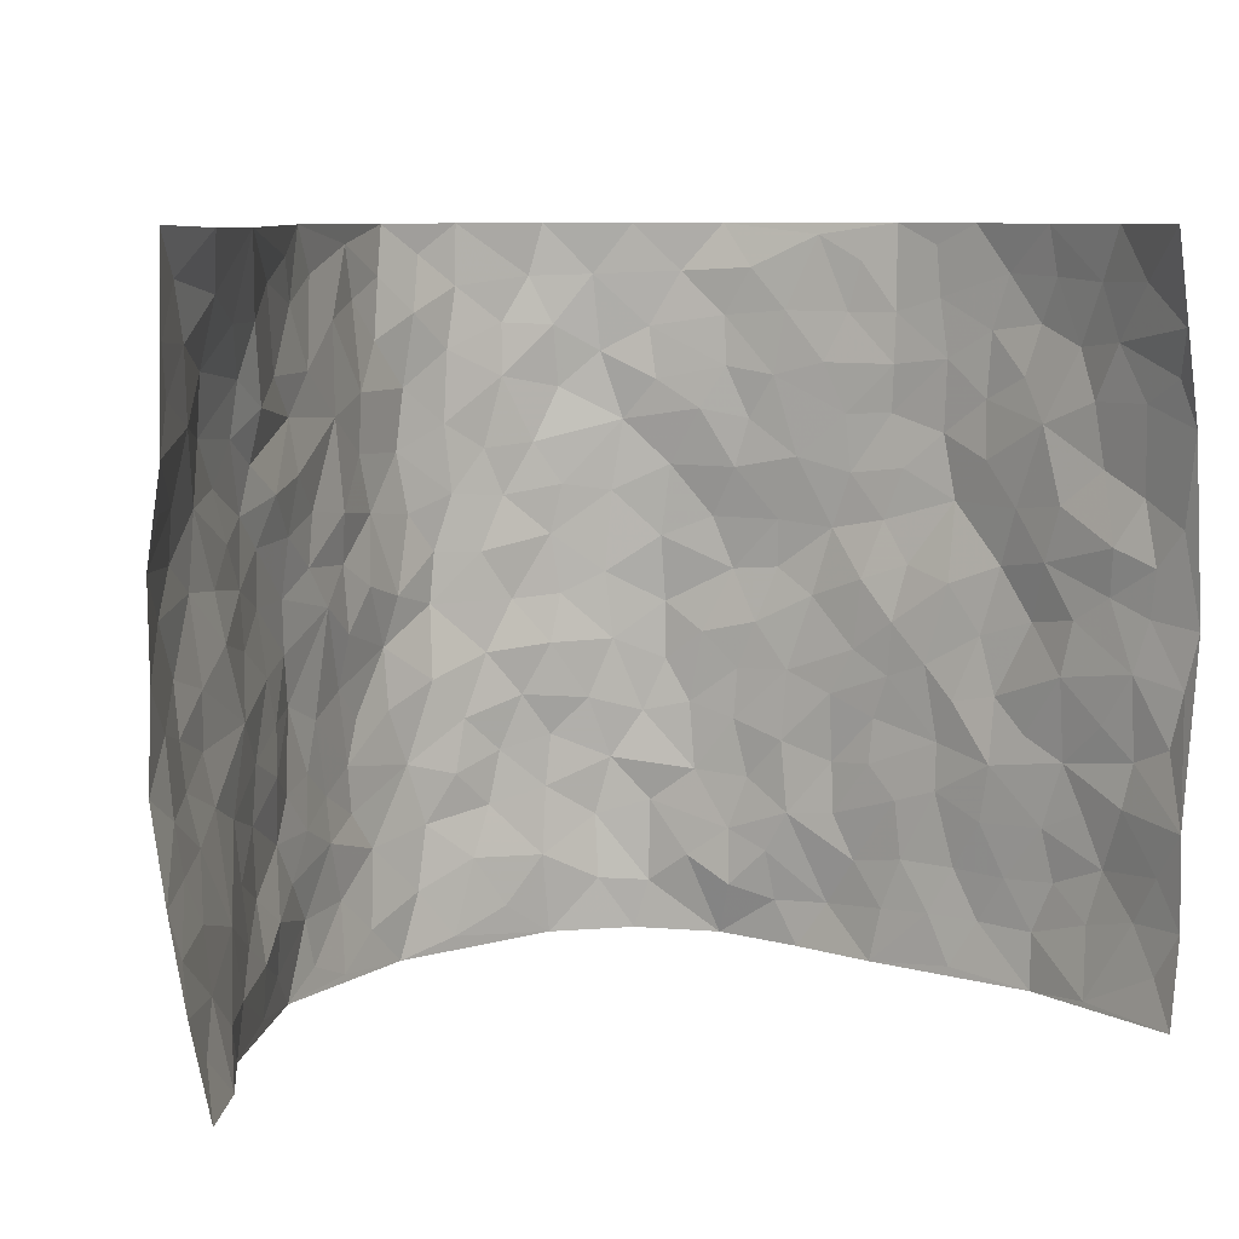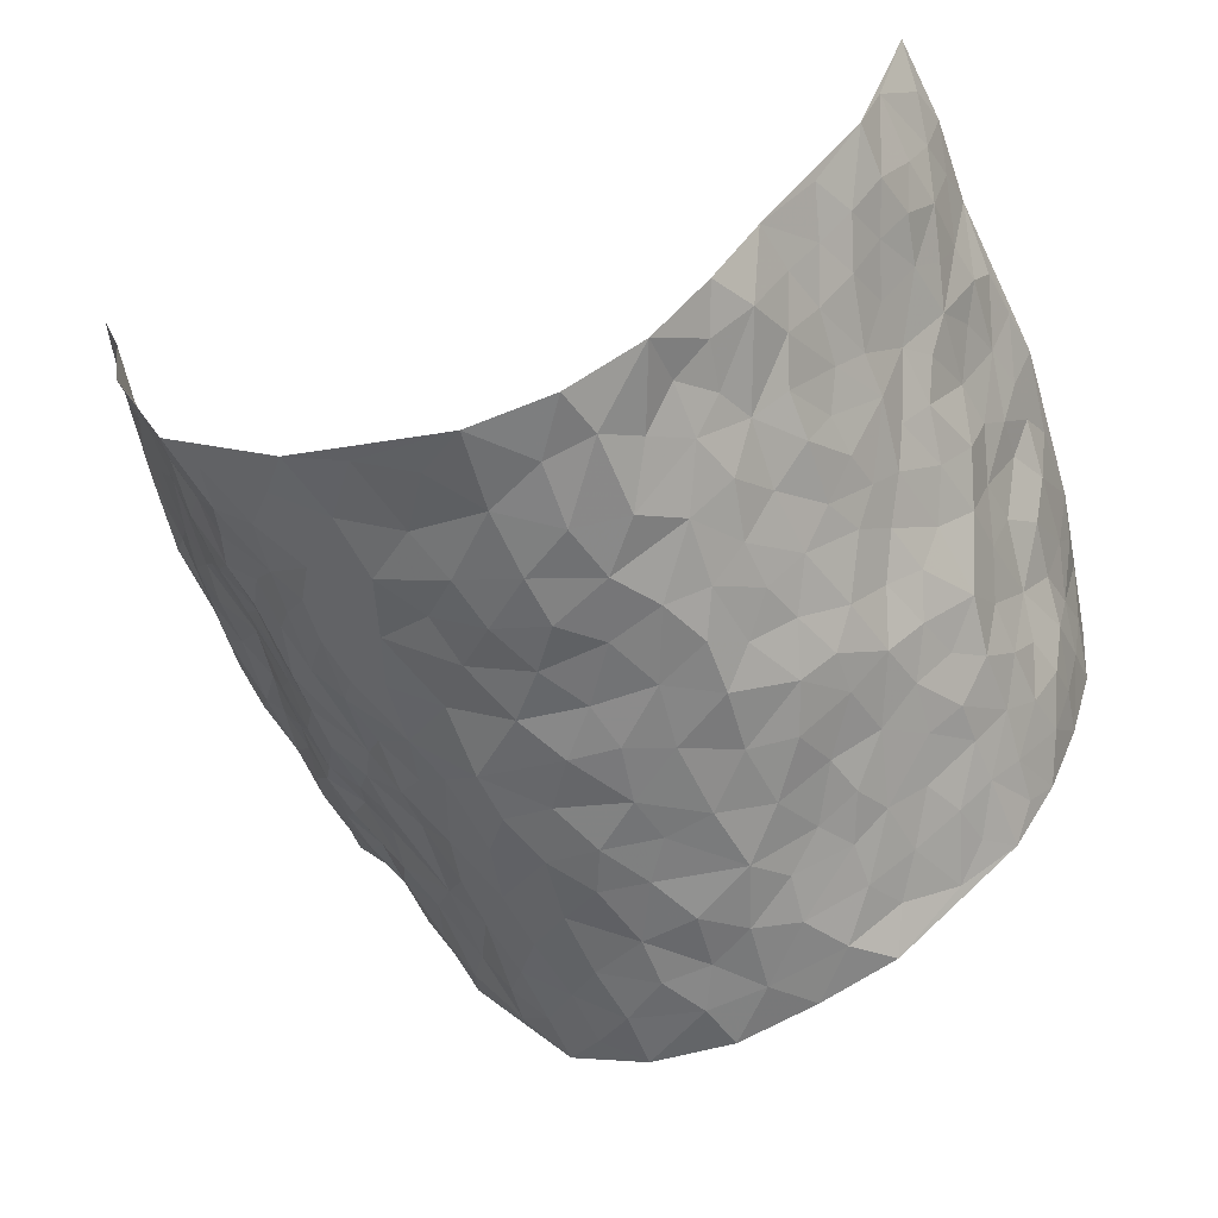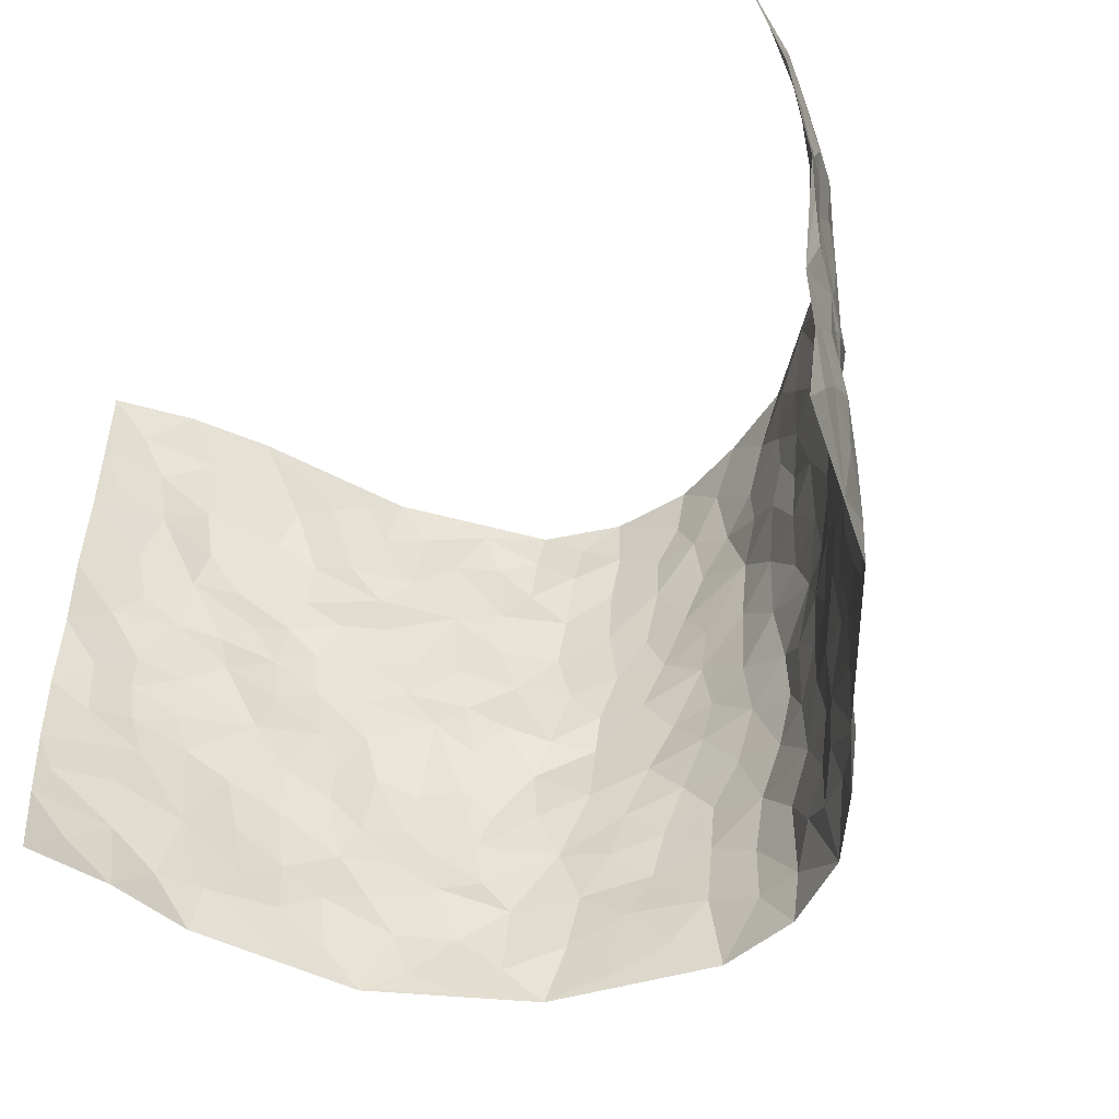
<metadata>
{"format":"obj","ext":"obj","renderer":"f3d","projection":"perspective","resolution":1024,"background":"white","views":[{"elev":8.2,"azim":-17.0,"up":"+Y"},{"elev":-57.6,"azim":20.5,"up":"+Z"},{"elev":-50.0,"azim":36.6,"up":"+Y"}]}
</metadata>
<code>
v -0.5807 0.005707 0.425
v -0.615 0.9935 0.4173
v 0.5988 0.006652 0.4242
v 0.5849 0.9952 0.4153
v -0.5558 0.3913 0.2343
v -0.6343 0.4975 0.3997
v -0.5833 0.356 0.2895
v 0.002978 0.003343 -0.2883
v -0.6234 0.2499 0.4067
v -0.6058 0.3369 0.3511
v -0.5162 0.001707 0.1865
v -0.6042 0.127 0.4151
v -0.51 0.2927 0.1607
v -0.5387 0.003676 0.3089
v -0.567 0.2877 0.2789
v -0.4149 0.002088 -0.03915
v -0.6058 0.1884 0.3915
v -0.2723 0.1663 -0.1804
v -0.5404 0.3215 0.22
v -0.5616 0.1206 0.3061
v -0.5777 0.06477 0.3662
v -0.5308 0.06491 0.2464
v -0.49 0.1267 0.1288
v -0.506 0.07474 0.1787
v -0.5707 0.2075 0.3138
v -0.5949 0.2694 0.3431
v -0.5239 0.178 0.2195
v -0.5001 0.2097 0.1451
v -0.5951 0.4866 0.2911
v -0.6388 0.3737 0.3981
v -0.4816 0.9911 0.2088
v -0.4329 0.2222 0.003522
v 0.2362 0.1586 -0.1907
v -0.6193 0.7452 0.4116
v -0.3252 0.3925 -0.129
v -0.5527 0.7521 0.224
v -0.5511 0.8299 0.245
v -0.4484 0.4419 0.04693
v -0.4617 0.6054 0.06307
v -0.3886 0.9952 -0.02085
v -0.6193 0.6841 0.3855
v -0.4909 0.5617 0.1172
v -0.3298 0.7514 -0.1019
v -0.4155 0.2796 -0.01839
v -0.383 0.2248 -0.05607
v -0.4077 0.1621 -0.02978
v -0.3692 0.6352 -0.05884
v -0.3181 0.5587 -0.123
v 0.1636 0.4751 -0.2527
v -0.305 0.2203 -0.1563
v -0.2069 0.61 -0.2352
v -0.3174 0.6276 -0.1116
v -0.2769 0.05705 -0.1704
v -0.4717 0.7093 0.08937
v -0.3428 0.1938 -0.1073
v -0.5985 0.617 0.2996
v -0.03763 0.3483 -0.278
v 0.05787 0.3399 -0.2762
v 0.2669 0.4529 -0.1688
v -0.097 0.5514 -0.2713
v -0.1663 0.5556 -0.2568
v 0.09018 0.6314 -0.2696
v -0.4715 0.3458 0.09218
v -0.5323 0.5731 0.1943
v -0.6082 0.8061 0.3869
v -0.4344 0.1293 0.02971
v -0.3233 0.01196 -0.1229
v -0.5544 0.4649 0.2345
v -0.4714 0.1716 0.07509
v -0.4654 0.01831 0.07551
v -0.2306 0.001162 -0.2054
v -0.4614 0.0881 0.07877
v -0.4367 0.05351 0.01366
v -0.3717 0.03738 -0.08062
v -0.3854 0.1041 -0.06812
v -0.5971 0.6845 0.3232
v -0.6142 0.8695 0.407
v -0.5193 0.5083 0.1877
v -0.005593 0.9987 -0.2778
v -0.5611 0.6746 0.2415
v -0.435 0.3145 0.03072
v -0.4161 0.4609 -0.01417
v 0.004918 0.5718 -0.2805
v -0.05093 0.4829 -0.2803
v 0.003122 0.42 -0.2745
v -0.1165 0.128 -0.2461
v -0.4328 0.6685 0.04589
v -0.6167 0.561 0.3386
v -0.53 0.6904 0.1777
v -0.3794 0.2963 -0.06743
v -0.4763 0.2673 0.08774
v -0.3945 0.6869 -0.01112
v -0.1734 0.4842 -0.2536
v -0.2491 0.4355 -0.2027
v -0.4876 0.6485 0.103
v -0.008439 0.118 -0.2793
v -0.3463 0.509 -0.0831
v -0.311 0.2875 -0.1488
v -0.2267 0.5029 -0.2111
v -0.1743 0.3816 -0.238
v -0.6356 0.6221 0.4021
v -0.5111 0.6222 0.1565
v -0.5693 0.5787 0.2477
v -0.3251 0.1095 -0.1344
v -0.4193 0.5327 -0.004786
v -0.4911 0.4054 0.1395
v -0.126 0.3234 -0.2539
v -0.1414 0.2486 -0.242
v -0.4105 0.6106 -0.002321
v 0.1052 0.73 -0.2653
v -0.00207 0.2149 -0.2855
v -0.07142 0.2727 -0.2738
v 0.005556 0.2888 -0.2861
v -0.3654 0.3631 -0.0812
v -0.1877 0.1833 -0.2299
v -0.4856 0.487 0.1107
v -0.4343 0.3807 0.02505
v -0.4091 0.3914 -0.03508
v -0.2741 0.5234 -0.163
v -0.2436 0.3497 -0.2008
v -0.31 0.4659 -0.1316
v -0.2155 0.2702 -0.2185
v -0.09068 0.411 -0.27
v -0.4607 0.5309 0.05633
v -0.08923 0.1975 -0.2667
v -0.2017 0.09326 -0.2183
v -0.3482 0.2575 -0.107
v -0.6137 0.4359 0.352
v -0.5906 0.4189 0.2961
v 0.09219 0.4231 -0.2698
v 0.1982 0.2392 -0.2257
v 0.08143 0.5175 -0.2717
v 0.0187 0.4883 -0.2802
v 0.1649 0.3939 -0.2539
v 0.5477 0.4983 0.2367
v 0.2059 0.4353 -0.2179
v 0.243 0.3149 -0.1892
v 0.155 0.5683 -0.246
v 0.113 0.998 -0.246
v -0.2694 0.6183 -0.18
v 0.3637 0.8802 -0.0808
v 0.4163 0.9983 -0.03912
v -0.2122 0.7795 -0.2331
v -0.06373 0.8639 -0.2791
v -0.2954 0.3479 -0.1639
v -0.3763 0.5648 -0.0507
v -0.06723 0.05336 -0.2604
v -0.1472 0.02222 -0.2331
v 0.1247 0.004624 -0.2733
v 0.008354 0.8603 -0.2757
v -0.01968 0.7001 -0.2793
v 0.3464 0.1976 -0.07233
v 0.2924 0.2912 -0.1318
v 0.453 0.5274 0.06083
v 0.4196 0.5469 0.002174
v 0.367 0.1359 -0.04531
v 0.4024 0.229 0.01161
v 0.3427 0.3629 -0.07916
v 0.0203 0.6413 -0.2758
v -0.06212 0.6275 -0.2813
v -0.1493 0.7288 -0.262
v -0.08999 0.6931 -0.2771
v -0.0645 0.791 -0.2764
v -0.1384 0.633 -0.2653
v 0.01741 0.7751 -0.282
v 0.2282 0.9986 -0.2007
v -0.02428 0.9268 -0.2825
v -0.2571 0.8441 -0.199
v -0.1962 0.879 -0.2333
v -0.2837 0.7789 -0.1606
v -0.2426 0.9961 -0.2182
v -0.2238 0.6948 -0.2269
v -0.2871 0.6982 -0.1618
v -0.1441 0.8287 -0.2634
v -0.1293 0.9978 -0.2688
v 0.1962 0.7468 -0.2036
v 0.1649 0.6684 -0.2362
v 0.2925 0.5962 -0.1506
v 0.2448 0.5245 -0.1984
v 0.2403 0.6666 -0.1821
v 0.3607 0.7445 -0.07827
v 0.3089 0.6839 -0.124
v 0.2562 0.7341 -0.1705
v 0.06259 0.9292 -0.2669
v 0.07407 0.824 -0.2704
v 0.1362 0.8584 -0.2446
v 0.2266 0.8741 -0.1894
v 0.2818 0.7941 -0.1444
v 0.219 0.597 -0.2118
v -0.5792 0.8639 0.3242
v -0.4926 0.8145 0.1418
v -0.5752 0.772 0.3097
v -0.5403 0.9908 0.3186
v -0.5939 0.9358 0.3623
v -0.5353 0.9166 0.2668
v -0.5049 0.8814 0.1948
v -0.4453 0.926 0.08154
v -0.4691 0.8817 0.1329
v -0.5028 0.7447 0.1417
v -0.4316 0.8119 0.03674
v -0.4569 0.778 0.0933
v -0.4036 0.8981 -0.004308
v -0.3313 0.8756 -0.1009
v -0.4138 0.9566 0.02943
v -0.3752 0.8138 -0.04172
v -0.3674 0.9335 -0.06329
v -0.3064 0.9704 -0.1397
v -0.4068 0.759 -0.006396
v -0.294 0.8987 -0.162
v -0.2503 0.9284 -0.2063
v 0.1441 0.7857 -0.2372
v 0.2282 0.8051 -0.1852
v 0.1761 0.9334 -0.2261
v 0.3357 0.8126 -0.09723
v 0.2938 0.8815 -0.1338
v 0.3314 0.9827 -0.1087
v 0.255 0.9388 -0.1633
v 0.3766 0.9482 -0.06835
v 0.3279 0.4944 -0.1111
v 0.294 0.53 -0.1551
v 0.4 0.6039 -0.03451
v 0.3675 0.6647 -0.07415
v 0.3504 0.5885 -0.09559
v 0.2973 0.1915 -0.1209
v 0.3857 0.3359 -0.02688
v 0.3724 0.5236 -0.04496
v 0.2999 0.3894 -0.1319
v -0.1301 0.9138 -0.2697
v -0.1868 0.9565 -0.2472
v 0.2754 0.134 -0.1447
v 0.4503 0.01604 0.08843
v 0.1928 0.3346 -0.2317
v 0.2477 0.3865 -0.1872
v 0.4388 0.2492 0.06073
v 0.5326 0.9967 0.1759
v 0.6107 0.255 0.4154
v 0.4109 0.8118 -0.03202
v 0.5242 0.4878 0.1669
v 0.4107 0.7465 -0.03719
v 0.6353 0.5031 0.4039
v 0.4819 0.296 0.1349
v 0.4 0.4692 -0.002712
v 0.5436 0.3127 0.225
v 0.4304 0.4171 0.03975
v 0.3773 0.002898 -0.01083
v 0.09101 0.2529 -0.278
v 0.3892 0.07813 -0.000259
v 0.1344 0.3197 -0.2647
v 0.3472 0.2679 -0.07976
v 0.5825 0.2674 0.3133
v 0.4811 0.4629 0.1025
v 0.4317 0.08357 0.05956
v 0.3655 0.4271 -0.05242
v 0.4523 0.3734 0.08039
v 0.2589 0.2338 -0.1756
v 0.379 0.2732 -0.02622
v 0.2354 0.07944 -0.1851
v 0.3116 0.002454 -0.1156
v 0.2321 0.004749 -0.2123
v 0.1873 0.1167 -0.2254
v 0.0703 0.1707 -0.285
v 0.1447 0.1915 -0.262
v 0.4571 0.1491 0.08371
v 0.5366 0.4245 0.2265
v 0.5278 0.223 0.2001
v 0.479 0.08246 0.1158
v 0.4914 0.3858 0.1286
v 0.5133 0.3409 0.1729
v 0.5932 0.3283 0.3217
v 0.5269 0.5681 0.194
v 0.4989 0.1475 0.1521
v 0.541 0.1521 0.2108
v 0.5674 0.3692 0.2829
v 0.614 0.3524 0.3748
v 0.5871 0.4409 0.324
v 0.4419 0.3146 0.05701
v 0.5617 0.1082 0.2652
v 0.2882 0.06416 -0.1412
v 0.3443 0.069 -0.08431
v 0.07269 0.07935 -0.2781
v 0.1429 0.07459 -0.2639
v 0.6212 0.75 0.4072
v 0.5245 0.08115 0.1838
v 0.4761 0.2175 0.1221
v 0.6239 0.4278 0.3897
v 0.6013 0.5113 0.3395
v 0.5589 0.2524 0.2522
v 0.4075 0.1497 0.02094
v 0.5218 0.003572 0.1888
v 0.3975 0.3955 -0.008826
v 0.5974 0.06729 0.3821
v 0.6127 0.1302 0.4169
v 0.5753 0.1826 0.2804
v 0.589 0.1274 0.3393
v 0.5528 0.01232 0.28
v 0.6004 0.192 0.376
v 0.5013 0.5557 0.1188
v 0.5098 0.6328 0.1424
v 0.4694 0.635 0.04244
v 0.5734 0.691 0.2617
v 0.4935 0.7702 0.08225
v 0.62 0.6264 0.3857
v 0.5373 0.6423 0.2136
v 0.5708 0.5968 0.2963
v 0.527 0.7439 0.1804
v 0.5734 0.5325 0.2854
v 0.6032 0.5757 0.3488
v 0.5989 0.6602 0.3236
v 0.4892 0.6918 0.09404
v 0.4595 0.7231 0.02442
v 0.4191 0.6743 -0.01514
v 0.5757 0.8508 0.2886
v 0.5368 0.8697 0.1514
v 0.5641 0.7758 0.2498
v 0.594 0.7773 0.3301
v 0.5594 0.8427 0.2168
v 0.6026 0.8726 0.4084
v 0.5199 0.8016 0.1396
v 0.6086 0.8111 0.3852
v 0.5427 0.9301 0.1809
v 0.5708 0.9962 0.2929
v 0.483 0.9971 0.0648
v 0.5672 0.9242 0.2567
v 0.5844 0.9258 0.3422
v 0.5119 0.9333 0.1063
v 0.4545 0.9007 0.01761
v 0.4134 0.881 -0.03358
v 0.4505 0.9689 0.01217
v 0.4609 0.8211 0.02931
v 0.4986 0.8596 0.08491
f 29 6 128
f 12 21 20
f 26 10 9
f 55 45 46
f 27 19 15
f 26 9 17
f 101 6 88
f 12 1 21
f 7 15 19
f 125 86 96
f 84 123 85
f 129 29 128
f 25 27 15
f 12 20 17
f 73 75 66
f 22 14 11
f 26 17 25
f 9 12 17
f 25 15 26
f 5 129 7
f 52 146 48
f 55 18 50
f 7 19 5
f 20 27 25
f 124 82 105
f 41 76 34
f 20 14 22
f 14 20 21
f 14 21 1
f 24 22 11
f 24 27 22
f 72 66 69
f 69 32 91
f 70 24 11
f 24 23 27
f 17 20 25
f 27 20 22
f 10 15 7
f 10 26 15
f 23 28 27
f 27 13 19
f 28 23 69
f 13 27 28
f 119 121 94
f 10 7 129
f 6 30 128
f 9 10 30
f 36 192 80
f 80 102 89
f 118 81 44
f 64 103 78
f 115 126 86
f 45 32 46
f 91 63 13
f 129 68 29
f 95 87 54
f 95 54 199
f 202 40 204
f 82 97 105
f 29 88 6
f 18 55 104
f 148 126 71
f 38 82 124
f 50 18 122
f 117 82 38
f 5 19 106
f 82 117 118
f 80 64 102
f 127 45 55
f 194 77 190
f 98 35 114
f 39 124 105
f 127 50 98
f 106 19 13
f 66 75 46
f 39 95 42
f 63 117 38
f 95 89 102
f 101 56 76
f 51 140 99
f 18 53 126
f 62 83 132
f 45 127 90
f 112 113 57
f 103 29 68
f 130 85 58
f 109 39 105
f 35 94 121
f 113 246 58
f 151 165 163
f 120 100 94
f 114 127 98
f 192 190 65
f 95 39 87
f 36 191 37
f 67 104 74
f 56 101 88
f 13 63 106
f 192 34 76
f 268 241 243
f 108 115 125
f 93 84 60
f 133 84 85
f 156 288 157
f 101 76 41
f 80 103 64
f 105 97 146
f 99 61 51
f 92 109 47
f 125 96 111
f 158 227 153
f 75 104 55
f 69 66 32
f 81 91 32
f 106 78 68
f 42 64 78
f 77 34 65
f 24 70 72
f 75 73 16
f 16 71 67
f 2 34 77
f 13 28 91
f 103 56 88
f 56 80 76
f 72 69 23
f 11 16 70
f 16 73 70
f 16 67 74
f 115 18 126
f 24 72 23
f 73 72 70
f 16 74 75
f 72 73 66
f 32 45 44
f 84 83 60
f 66 46 32
f 78 106 116
f 117 63 81
f 67 53 104
f 103 68 78
f 69 91 28
f 36 80 89
f 106 38 116
f 106 68 5
f 81 118 117
f 62 132 138
f 32 44 81
f 53 67 71
f 57 58 85
f 123 100 107
f 93 60 61
f 33 230 224
f 8 96 147
f 132 133 130
f 140 48 119
f 93 100 123
f 122 98 50
f 164 60 160
f 53 71 126
f 125 112 108
f 193 194 195
f 75 55 46
f 63 91 81
f 56 103 80
f 196 198 31
f 18 104 53
f 121 48 97
f 38 106 63
f 118 97 82
f 97 35 121
f 51 172 140
f 130 134 49
f 87 39 109
f 288 252 263
f 97 114 35
f 47 43 92
f 57 113 58
f 248 130 58
f 34 101 41
f 114 90 127
f 116 124 42
f 145 94 35
f 118 114 97
f 167 79 175
f 98 145 35
f 85 123 57
f 43 47 52
f 199 36 89
f 42 78 116
f 159 83 62
f 88 29 103
f 74 104 75
f 118 44 90
f 173 140 172
f 42 95 102
f 190 192 37
f 65 190 77
f 89 95 199
f 125 111 112
f 92 87 109
f 18 115 122
f 177 180 176
f 112 57 107
f 109 105 146
f 93 94 100
f 285 286 275
f 96 86 147
f 137 232 131
f 57 123 107
f 87 92 208
f 49 134 136
f 132 130 49
f 161 164 162
f 50 127 55
f 122 108 107
f 122 107 100
f 48 140 52
f 118 90 114
f 99 119 94
f 123 84 93
f 36 37 192
f 48 121 119
f 120 122 100
f 39 42 124
f 38 124 116
f 248 58 246
f 44 45 90
f 98 122 120
f 146 52 47
f 94 93 99
f 168 209 170
f 212 183 188
f 202 197 200
f 42 102 64
f 107 108 112
f 99 93 61
f 8 280 96
f 112 111 113
f 125 115 86
f 115 108 122
f 128 30 10
f 5 68 129
f 10 129 128
f 132 49 138
f 83 84 133
f 130 133 85
f 83 133 132
f 248 134 130
f 156 152 224
f 151 110 165
f 212 186 211
f 153 224 249
f 254 251 244
f 246 261 262
f 225 158 249
f 49 136 179
f 185 184 150
f 214 188 181
f 181 188 182
f 161 163 174
f 143 170 172
f 110 211 185
f 184 79 167
f 174 228 169
f 62 110 159
f 163 150 144
f 210 169 229
f 170 143 168
f 176 211 110
f 98 120 145
f 94 145 120
f 48 146 97
f 109 146 47
f 148 86 126
f 147 86 148
f 71 8 148
f 8 147 148
f 244 276 254
f 232 136 134
f 174 143 161
f 60 83 160
f 163 162 151
f 159 160 83
f 261 281 262
f 259 281 149
f 219 220 59
f 246 113 111
f 33 255 131
f 157 256 152
f 137 255 153
f 230 278 279
f 262 260 33
f 154 155 242
f 131 255 137
f 248 131 232
f 281 280 149
f 259 258 278
f 220 179 59
f 159 151 160
f 162 160 151
f 164 61 60
f 228 174 144
f 144 174 163
f 159 110 151
f 161 172 164
f 186 184 185
f 161 162 163
f 61 164 51
f 160 162 164
f 187 217 213
f 150 163 165
f 205 202 200
f 79 184 139
f 170 43 173
f 174 169 143
f 161 143 172
f 167 144 150
f 176 180 183
f 172 170 173
f 223 226 221
f 185 150 165
f 99 140 119
f 207 206 203
f 172 51 164
f 43 52 173
f 173 52 140
f 167 175 228
f 228 229 169
f 210 168 169
f 177 110 62
f 189 138 179
f 62 138 177
f 136 232 233
f 181 182 222
f 150 184 167
f 178 180 189
f 49 179 138
f 177 138 189
f 180 178 182
f 178 179 220
f 307 308 304
f 222 223 221
f 215 187 188
f 176 183 212
f 187 213 186
f 214 215 188
f 185 211 186
f 237 181 239
f 182 188 183
f 110 185 165
f 216 215 141
f 211 176 212
f 182 183 180
f 176 110 177
f 213 184 186
f 178 189 179
f 177 189 180
f 195 190 37
f 197 198 200
f 195 194 190
f 34 192 65
f 80 192 76
f 37 196 195
f 194 2 77
f 193 2 194
f 196 37 191
f 31 193 195
f 198 196 191
f 31 195 196
f 199 201 191
f 197 204 31
f 198 191 201
f 31 198 197
f 201 199 54
f 36 199 191
f 54 208 201
f 208 43 205
f 208 54 87
f 198 201 200
f 206 205 203
f 43 170 203
f 210 207 209
f 40 202 206
f 31 204 40
f 197 202 204
f 208 205 200
f 43 203 205
f 205 206 202
f 203 209 207
f 171 40 207
f 40 206 207
f 208 200 201
f 43 208 92
f 170 209 203
f 168 143 169
f 207 210 171
f 168 210 209
f 188 187 212
f 212 187 186
f 166 139 213
f 184 213 139
f 237 214 181
f 215 214 141
f 216 141 218
f 213 217 166
f 142 166 216
f 217 216 166
f 187 215 217
f 216 217 215
f 237 141 214
f 142 216 218
f 223 222 182
f 179 136 59
f 223 220 219
f 267 238 251
f 237 327 141
f 223 182 178
f 158 290 253
f 220 223 178
f 59 233 227
f 233 59 136
f 248 246 131
f 153 249 158
f 251 254 267
f 223 219 226
f 111 261 246
f 297 251 238
f 276 256 157
f 167 228 144
f 229 228 175
f 175 171 229
f 229 171 210
f 260 257 33
f 265 271 272
f 266 289 283
f 269 243 250
f 249 224 152
f 266 283 271
f 227 233 137
f 253 227 158
f 325 313 320
f 135 264 275
f 310 329 239
f 270 298 297
f 249 256 225
f 275 273 269
f 311 222 221
f 155 154 299
f 234 276 157
f 310 311 299
f 222 239 181
f 221 226 155
f 266 263 252
f 242 290 244
f 264 273 275
f 273 264 243
f 242 244 154
f 276 290 225
f 288 234 157
f 240 282 302
f 275 286 306
f 225 290 158
f 234 263 284
f 241 254 276
f 233 232 137
f 137 153 227
f 264 135 238
f 244 251 154
f 260 259 257
f 227 253 219
f 33 224 255
f 154 297 299
f 240 302 307
f 297 154 251
f 264 268 243
f 253 226 219
f 271 284 263
f 277 294 293
f 290 242 253
f 241 234 284
f 59 227 219
f 242 155 226
f 252 245 231
f 157 152 156
f 257 230 33
f 152 256 249
f 278 230 257
f 262 33 131
f 224 153 255
f 259 278 257
f 134 248 232
f 230 279 224
f 96 261 111
f 261 96 280
f 280 281 261
f 246 262 131
f 252 247 245
f 268 267 241
f 283 277 272
f 288 247 252
f 275 274 285
f 295 291 294
f 267 268 264
f 263 234 288
f 309 310 299
f 290 276 244
f 283 272 271
f 267 254 241
f 265 243 241
f 236 240 285
f 297 238 270
f 303 305 298
f 241 276 234
f 221 155 299
f 272 277 293
f 250 243 287
f 286 285 240
f 284 271 265
f 271 263 266
f 295 3 291
f 225 256 276
f 241 284 265
f 289 266 231
f 3 292 291
f 321 235 323
f 293 294 296
f 279 278 258
f 245 279 258
f 279 156 224
f 260 281 259
f 280 8 149
f 262 281 260
f 231 266 252
f 267 264 238
f 306 304 270
f 283 289 295
f 243 269 273
f 236 269 250
f 294 292 296
f 274 236 285
f 269 274 275
f 250 287 293
f 245 289 231
f 236 274 269
f 156 279 247
f 242 226 253
f 247 279 245
f 243 265 287
f 288 156 247
f 265 272 293
f 296 292 236
f 293 287 265
f 295 294 277
f 277 283 295
f 236 250 296
f 289 3 295
f 292 294 291
f 293 296 250
f 300 304 308
f 325 320 235
f 329 330 326
f 270 304 303
f 270 303 298
f 309 305 301
f 135 306 270
f 299 297 298
f 298 309 299
f 238 135 270
f 300 314 305
f 303 300 305
f 304 306 307
f 300 303 304
f 282 319 315
f 322 325 235
f 275 306 135
f 307 306 286
f 240 307 286
f 308 307 302
f 302 282 308
f 308 282 315
f 305 309 298
f 310 309 301
f 310 301 329
f 310 239 311
f 222 311 239
f 299 311 221
f 319 312 315
f 312 323 316
f 301 305 318
f 305 314 316
f 300 308 315
f 316 314 312
f 312 314 315
f 315 314 300
f 323 312 324
f 316 313 318
f 282 4 317
f 330 313 325
f 4 321 324
f 235 320 323
f 282 317 319
f 312 319 317
f 326 325 322
f 316 320 313
f 316 318 305
f 142 218 327
f 327 218 141
f 316 323 320
f 324 312 317
f 4 324 317
f 321 323 324
f 318 313 330
f 328 326 322
f 326 327 329
f 329 327 237
f 326 328 327
f 322 142 328
f 327 328 142
f 329 237 239
f 301 318 330
f 326 330 325
f 330 329 301

</code>
